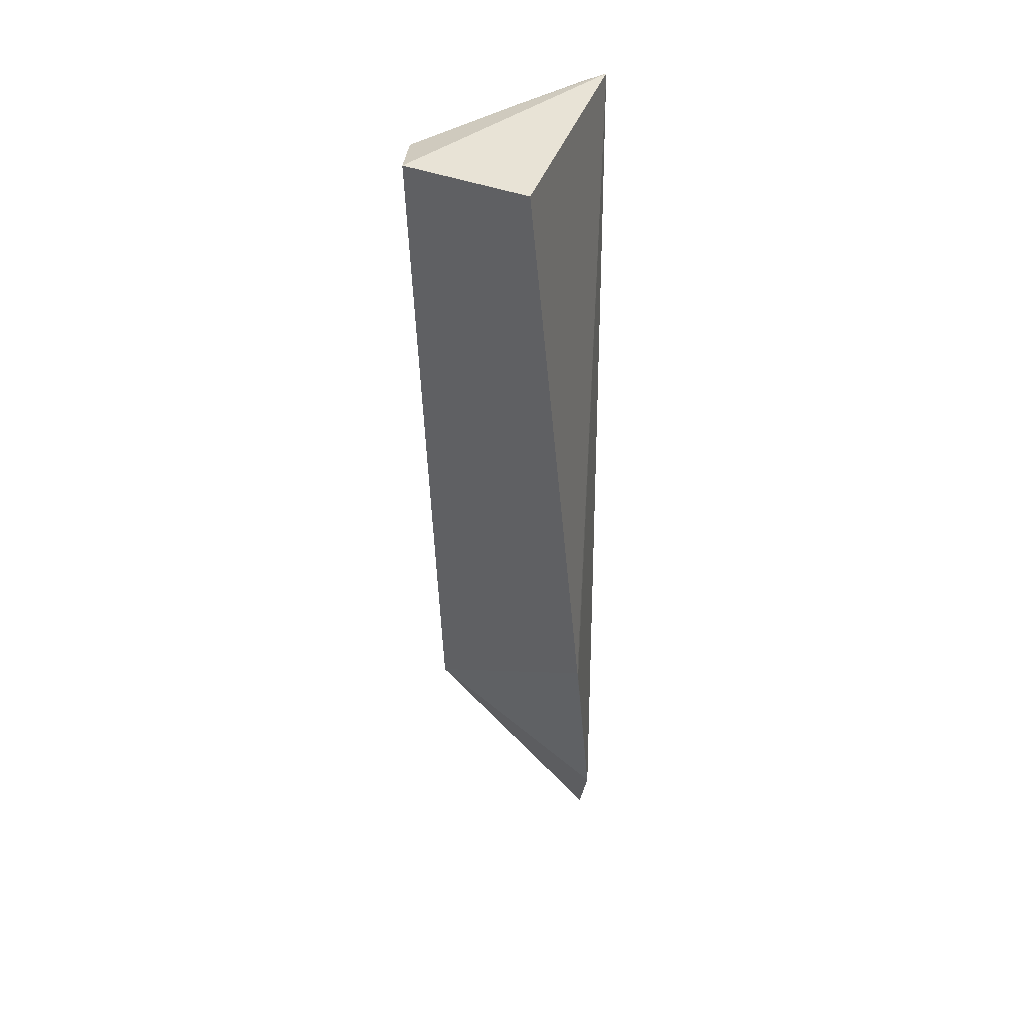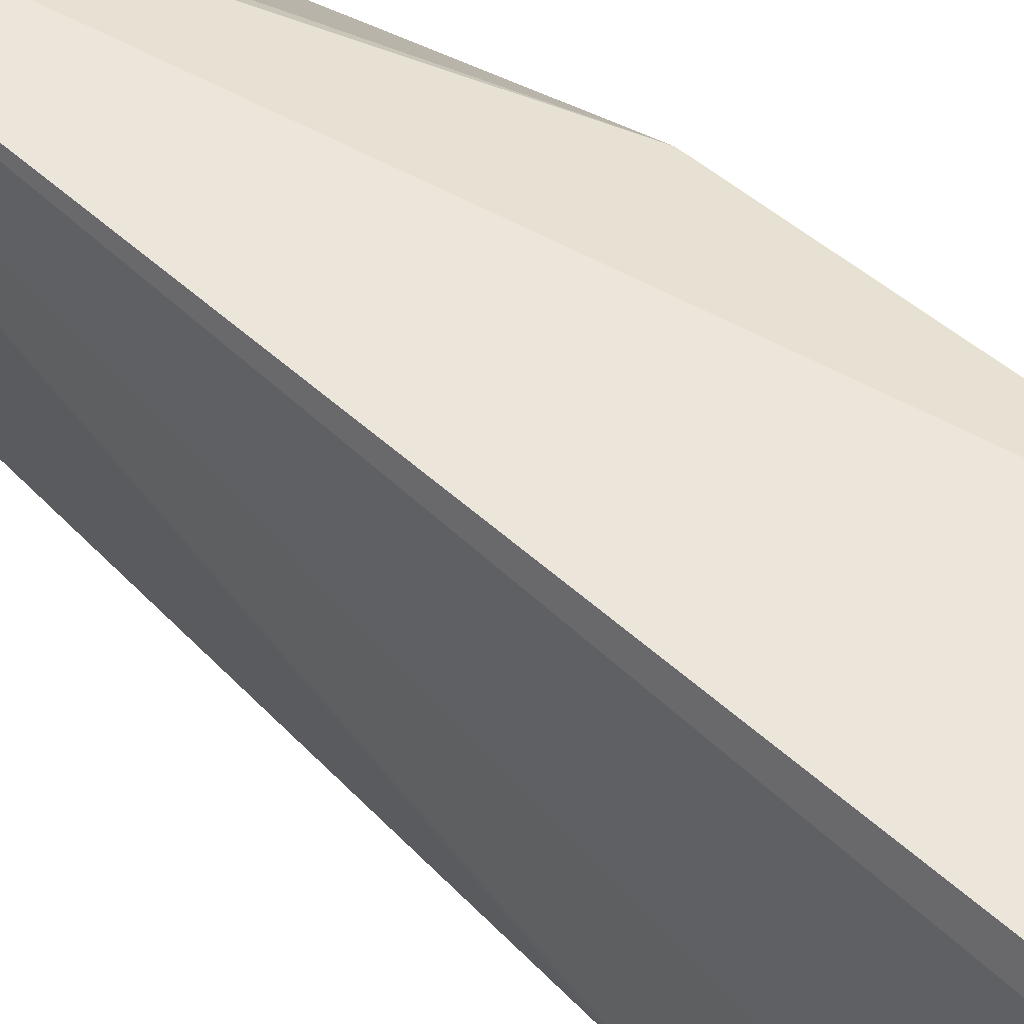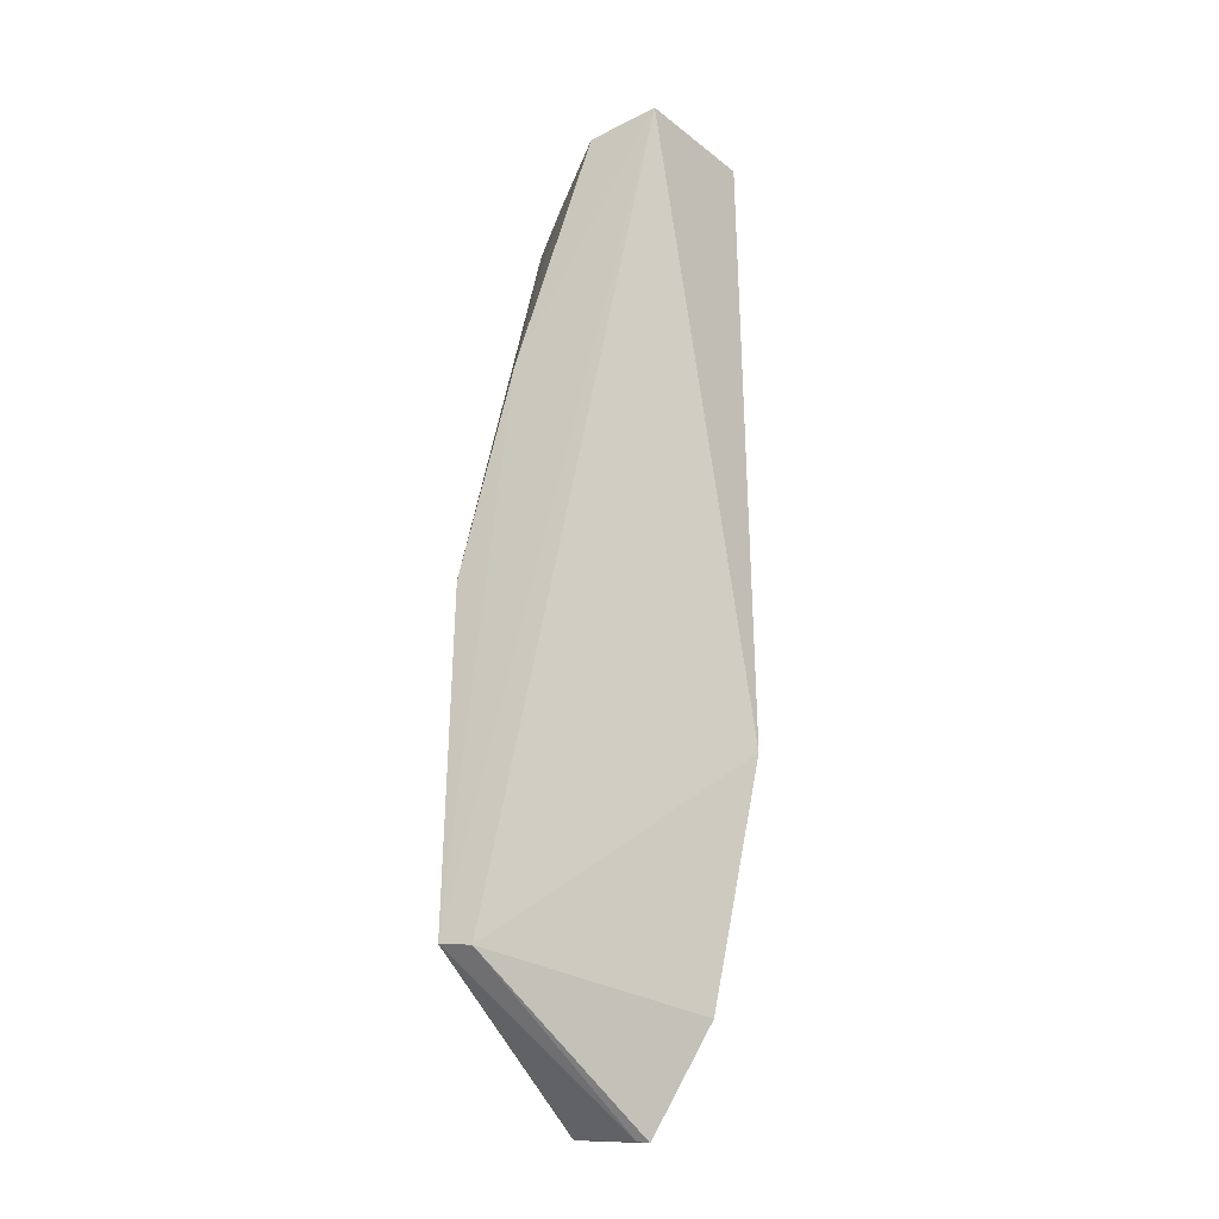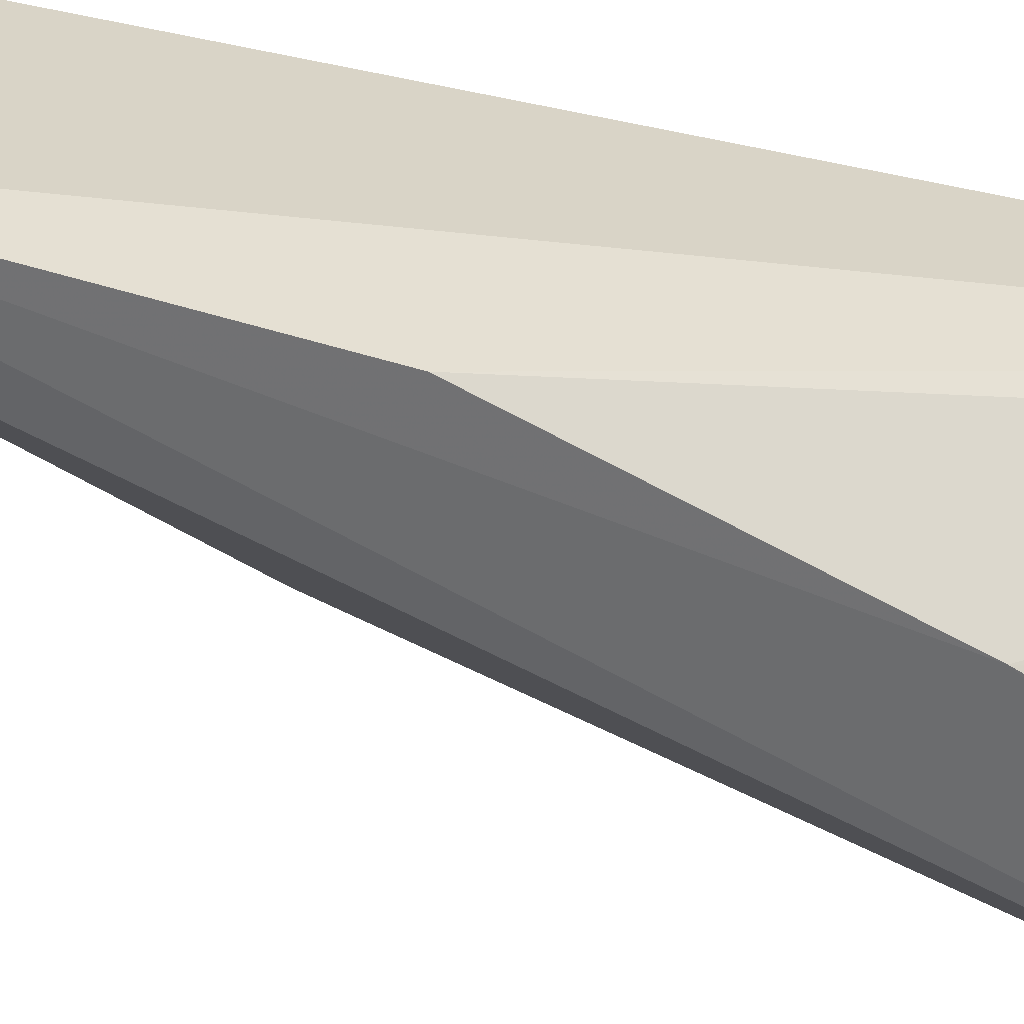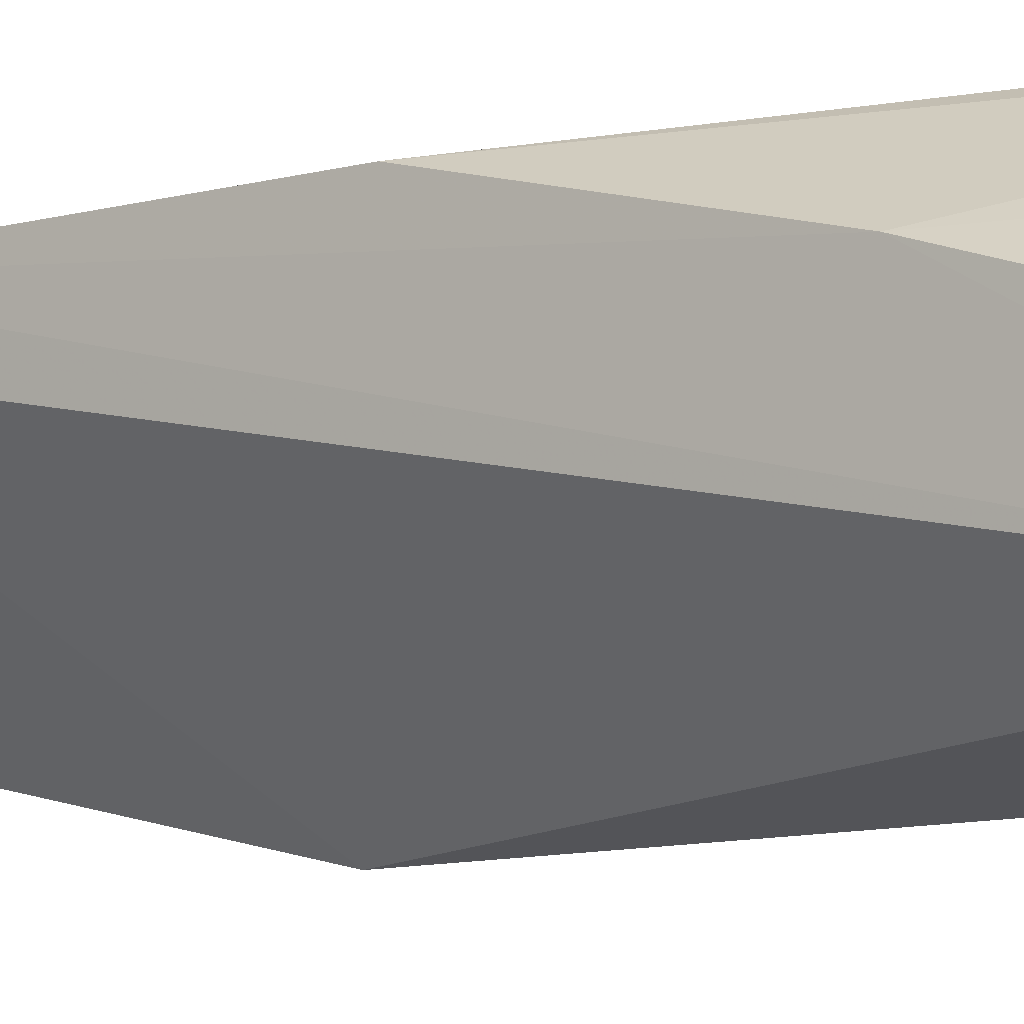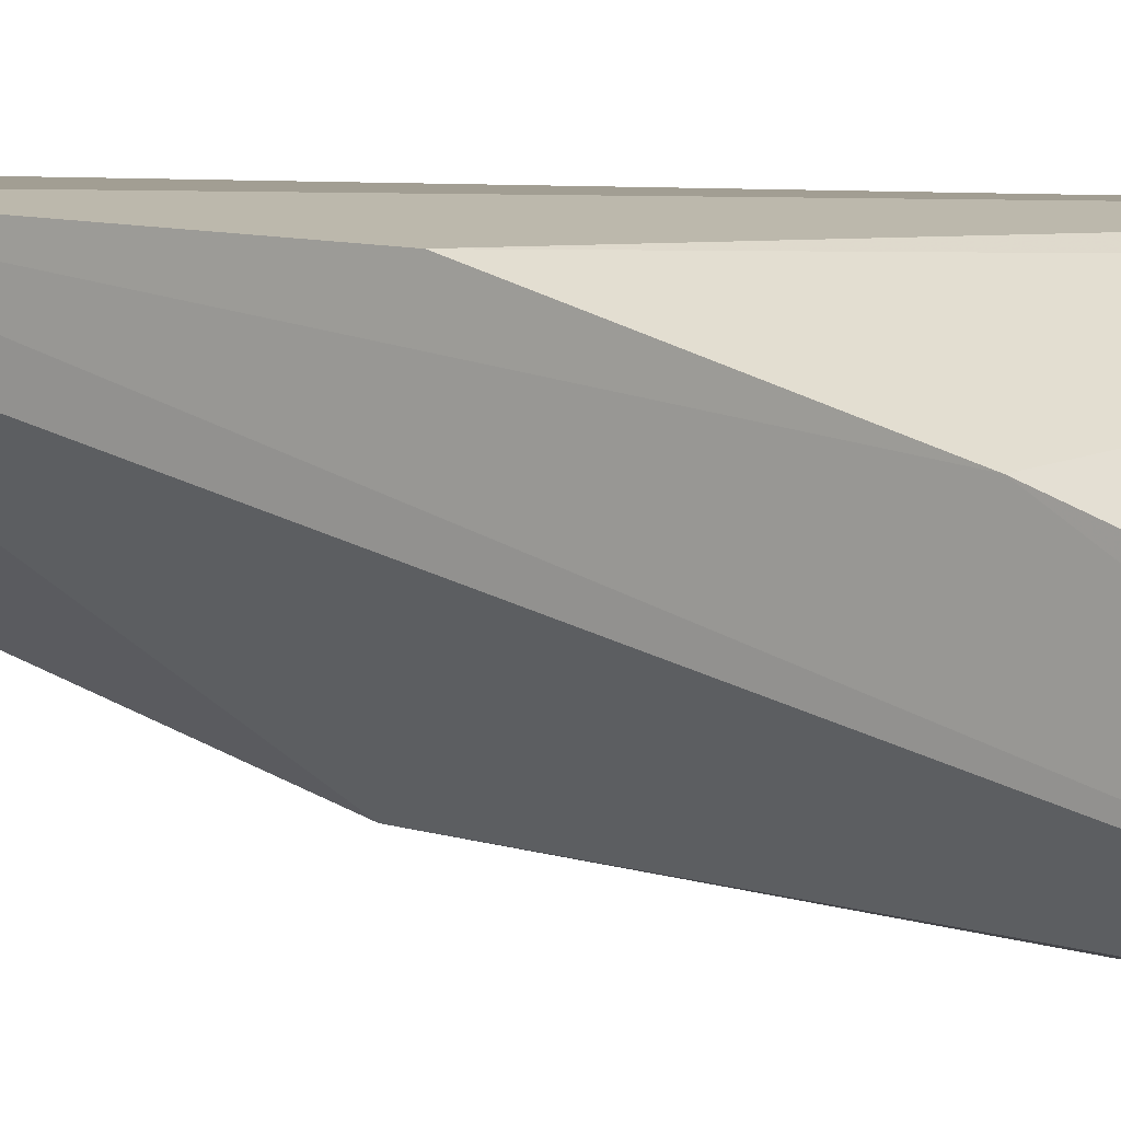
<metadata>
{"format":"obj","ext":"obj","renderer":"f3d","projection":"perspective","resolution":1024,"background":"white","views":[{"elev":39.1,"azim":-176.5,"up":"+Y"},{"elev":45.7,"azim":-43.7,"up":"+Z"},{"elev":-23.9,"azim":117.7,"up":"+Y"},{"elev":30.8,"azim":115.9,"up":"+Z"},{"elev":-10.7,"azim":128.1,"up":"+Z"},{"elev":7.2,"azim":125.1,"up":"+Z"}]}
</metadata>
<code>
v 0.006501 -0.02328 0.04429
v 0.01974 -0.08161 0.04345
v 0.0198 -0.02352 0.03266
v 0.01111 -0.02318 0.02531
v 0.006464 -0.09268 0.03519
v 0.01972 -0.0224 0.02756
v 0.01984 -0.05648 0.04287
v 0.00634 -0.08368 0.04298
v 0.006944 -0.06799 0.02668
v 0.01991 -0.04082 0.03863
v 0.005959 -0.09196 0.04111
v 0.007007 -0.06752 0.02649
v 0.008224 -0.02349 0.04334
v 0.006709 -0.09254 0.03606
v 0.005849 -0.08494 0.03075
v 0.01956 -0.08192 0.04104
v 0.01295 -0.02349 0.03907
f 6 1 3
f 6 4 1
f 7 1 2
f 8 2 1
f 10 6 3
f 10 7 2
f 10 2 6
f 11 2 8
f 11 8 1
f 12 9 1
f 12 1 4
f 12 4 6
f 13 1 7
f 13 7 10
f 14 11 5
f 14 2 11
f 15 5 11
f 15 9 12
f 15 11 1
f 15 1 9
f 16 12 6
f 16 6 2
f 16 15 12
f 16 5 15
f 16 14 5
f 16 2 14
f 17 13 10
f 17 10 3
f 17 3 1
f 17 1 13

</code>
